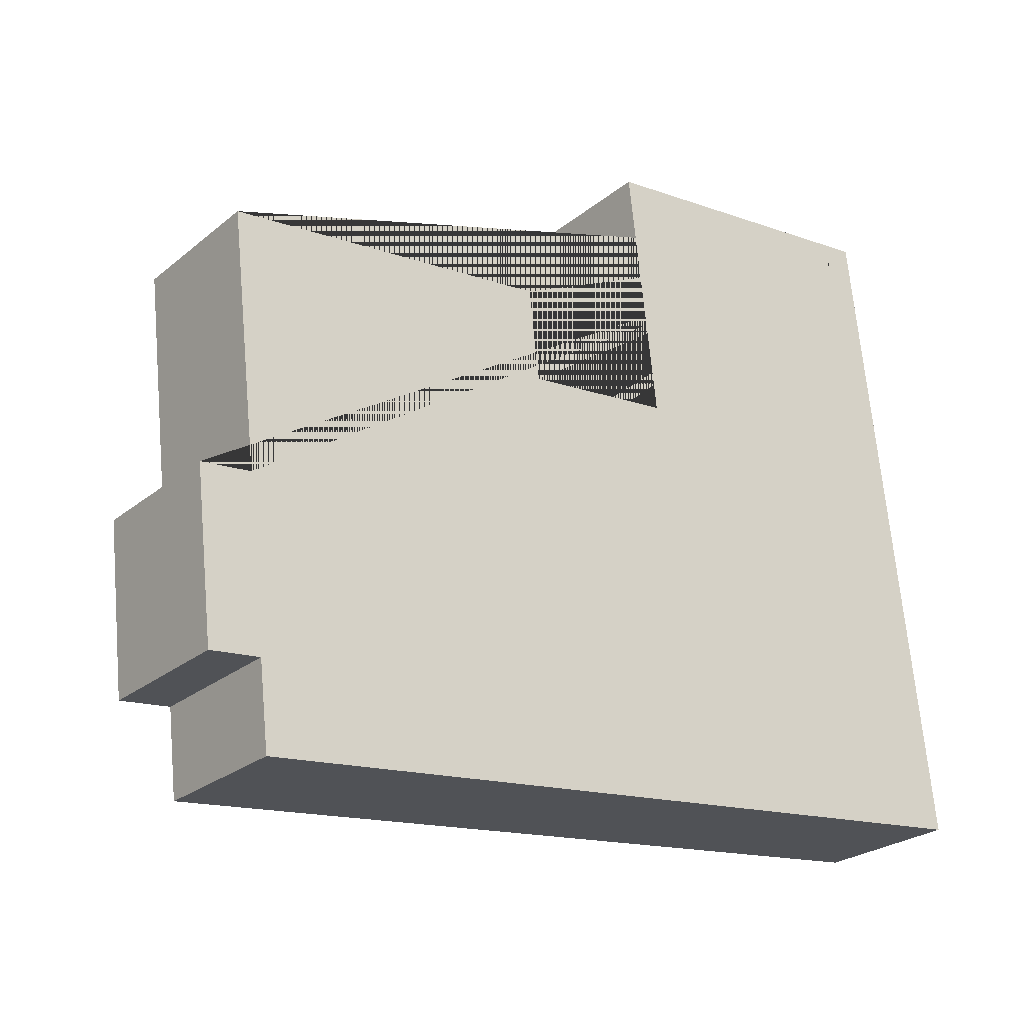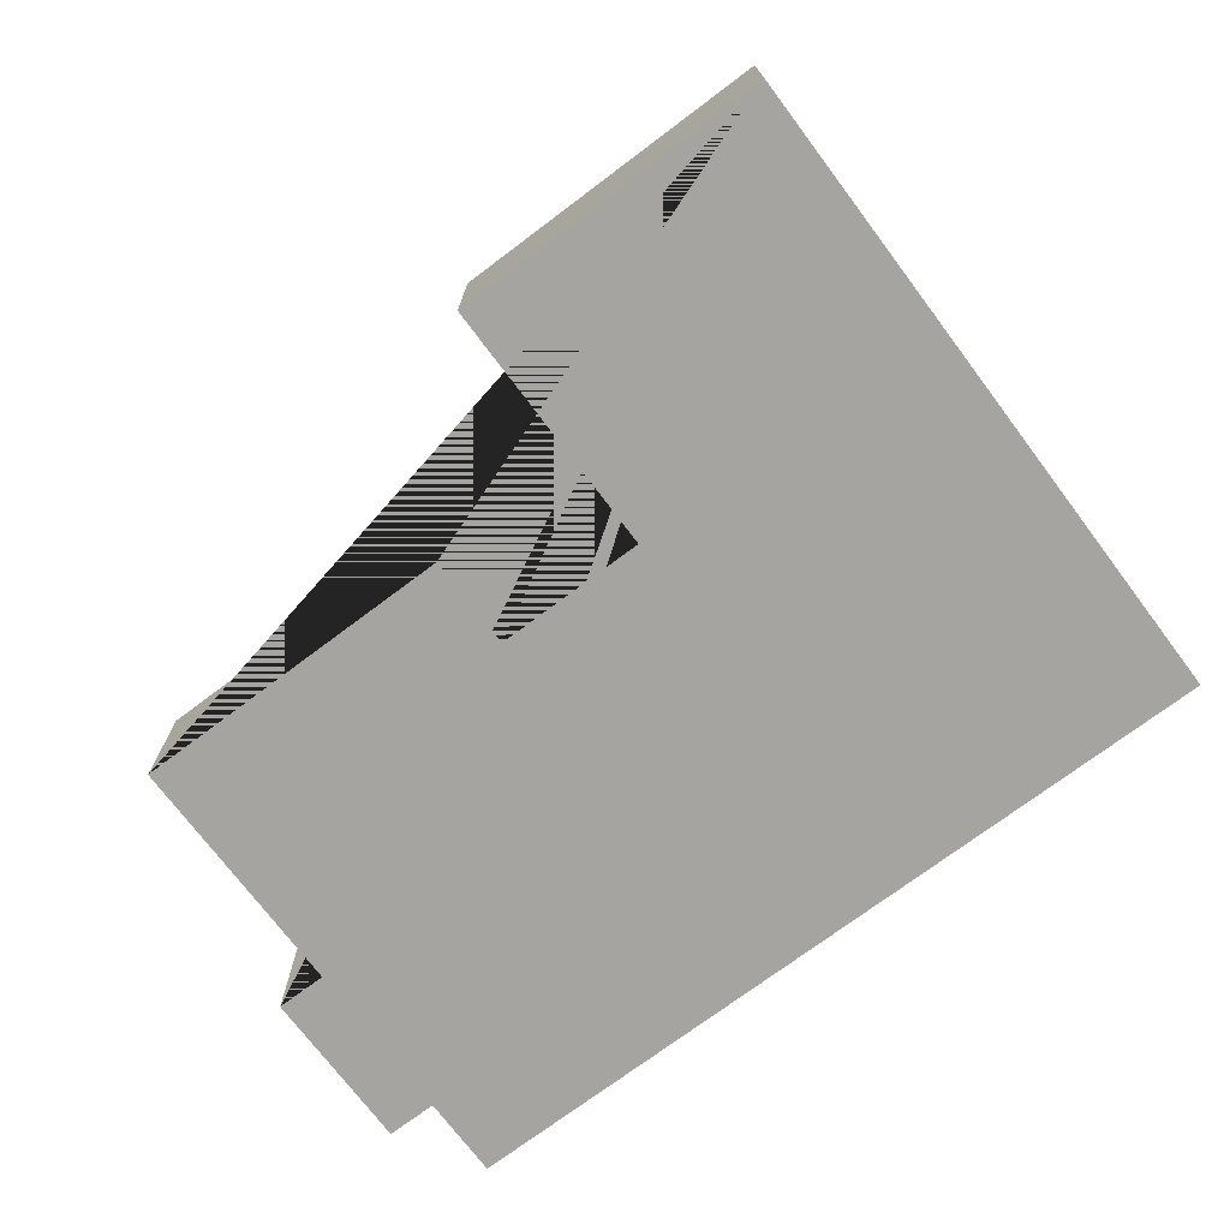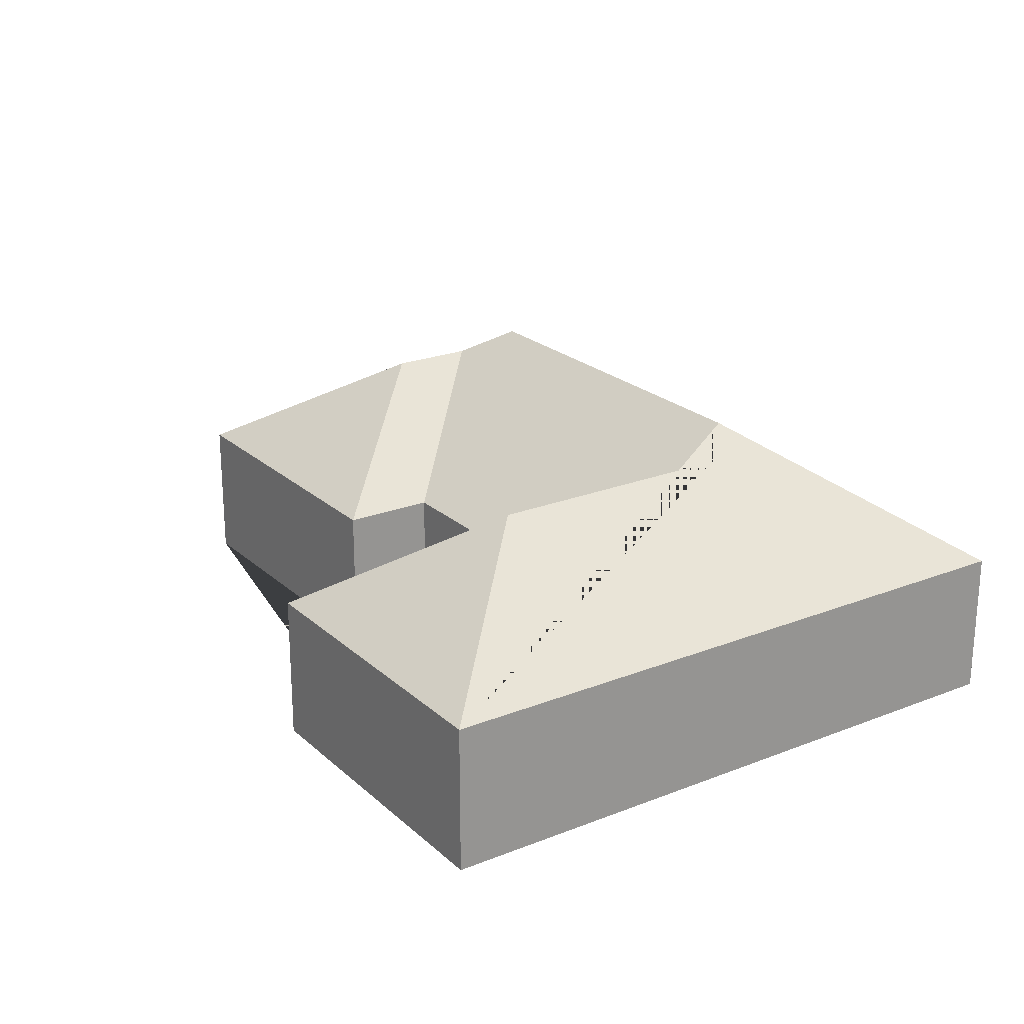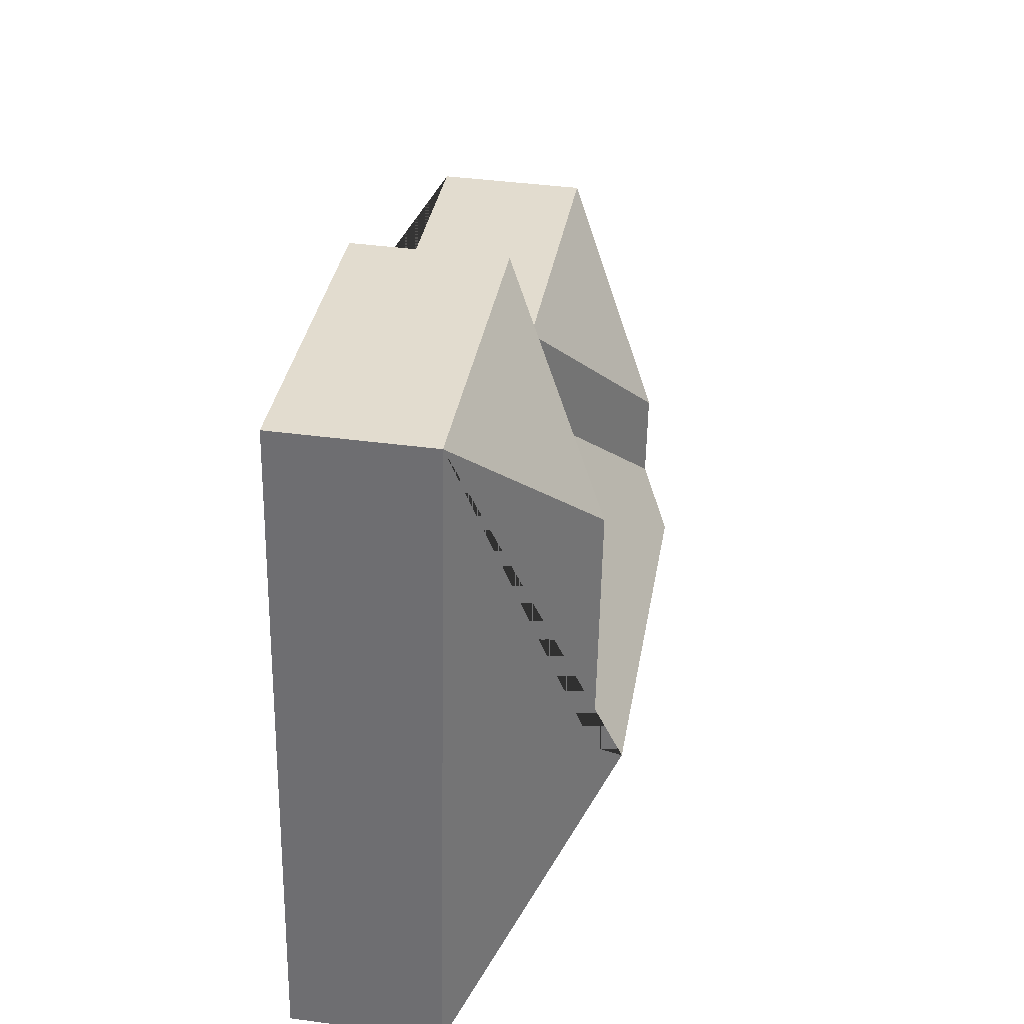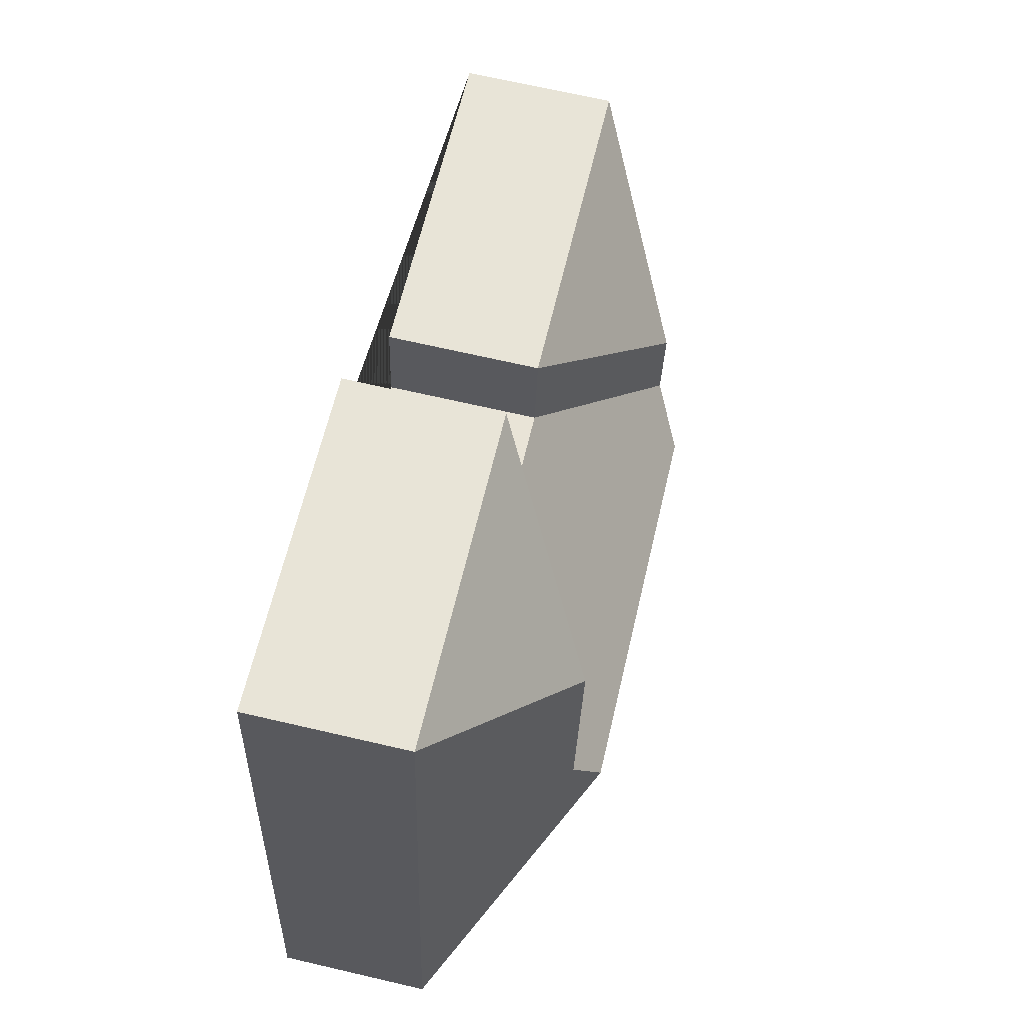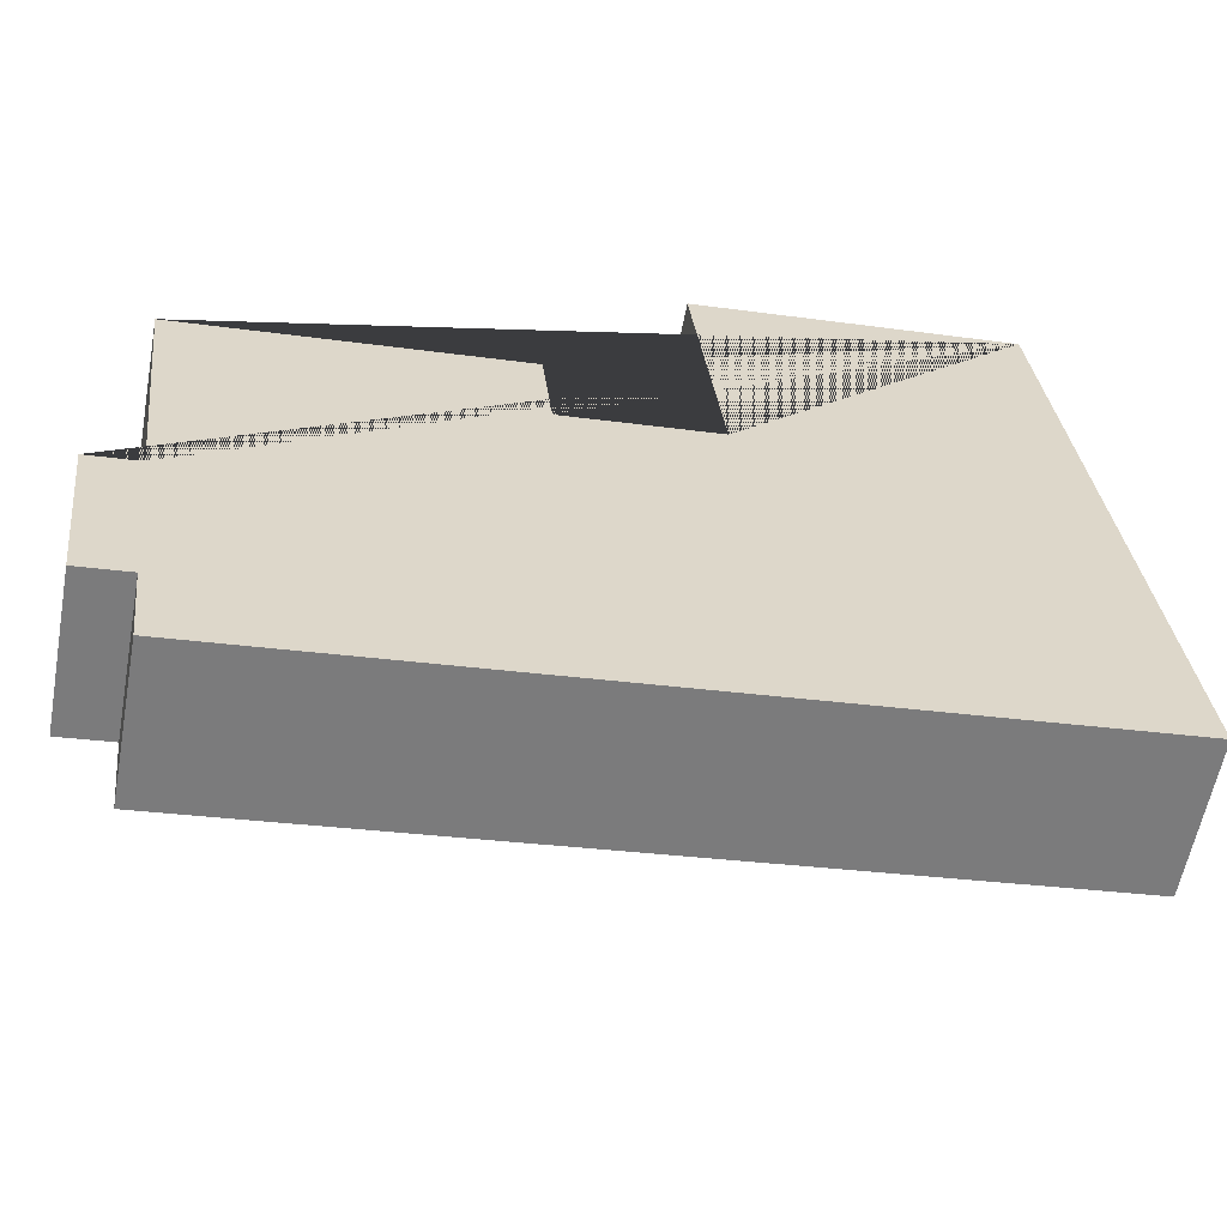
<metadata>
{"format":"obj","ext":"obj","renderer":"f3d","projection":"perspective","resolution":1024,"background":"white","views":[{"elev":-25.3,"azim":-37.8,"up":"+Z"},{"elev":-73.2,"azim":30.4,"up":"+Y"},{"elev":22.6,"azim":49.3,"up":"+Y"},{"elev":40.8,"azim":99.3,"up":"+Z"},{"elev":68.3,"azim":103.1,"up":"+Z"},{"elev":-59.3,"azim":-10.5,"up":"+Z"}]}
</metadata>
<code>
o BK39_500_016026_0048
v 431.5 75 -20.46
v 470 75 -356.4
v 357.1 132.5 -113.6
v 372.1 132.5 -244.9
v 356 145 -265.4
v 268 75 -39.24
v 283 75 -169.6
v 200.8 75 -131.2
v 206.2 75 -178.5
v 157.5 145 -288.2
v 131.9 129.9 -268.8
v 127 129.9 -225.4
v 33.03 75 -150.4
v 57.16 75 -360.7
v 47.55 75 -277
v 62.03 75 -403.2
v 22.11 75 -279.9
v 31.73 75 -363.6
v 431.5 0 -20.46
v 470 0 -356.4
v 62.03 0 -403.2
v 57.16 0 -360.7
v 31.73 0 -363.6
v 22.11 0 -279.9
v 47.55 0 -277
v 33.03 0 -150.4
v 200.8 0 -131.2
v 206.2 0 -178.5
v 283 0 -169.6
v 268 0 -39.24
f 13 12 8
f 8 12 11 9
f 9 11 10 5 4 7
f 7 4 3 6
f 6 3 1
f 1 3 4 5 2
f 2 5 10 16
f 16 10 11 12 13 15 14
f 18 14 15 17
f 19 20 21 22 23 24 25 26 27 28 29 30
f 1 19 20 2
f 2 20 21 16
f 16 21 22 14
f 14 22 23 18
f 18 23 24 17
f 17 24 25 15
f 15 25 26 13
f 13 26 27 8
f 8 27 28 9
f 9 28 29 7
f 7 29 30 6
f 6 30 19 1

</code>
